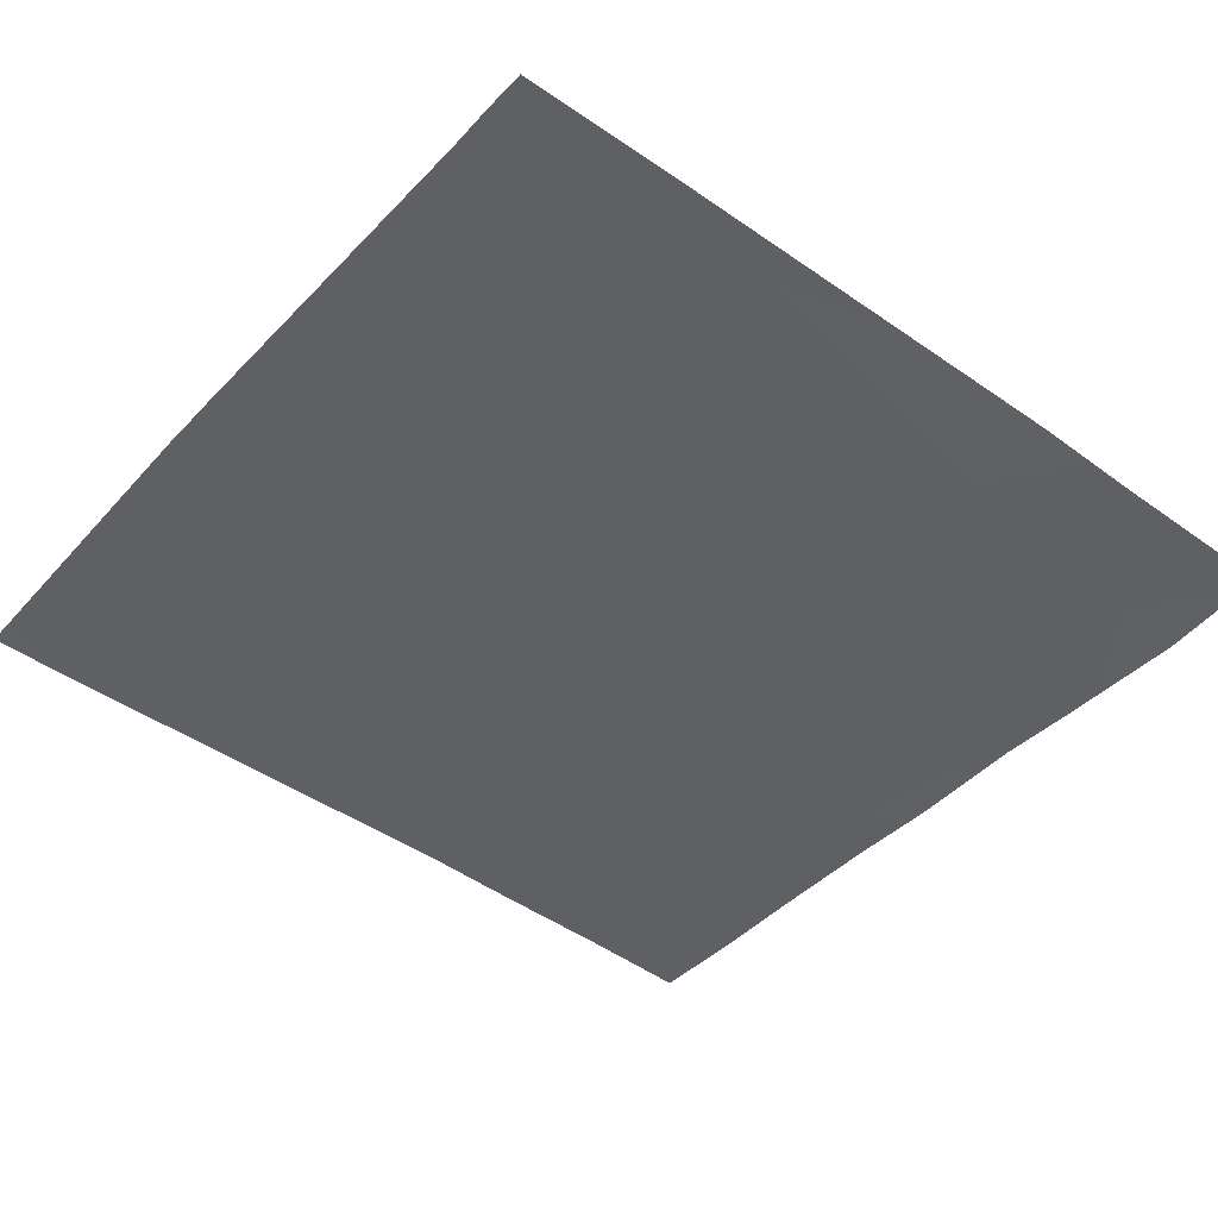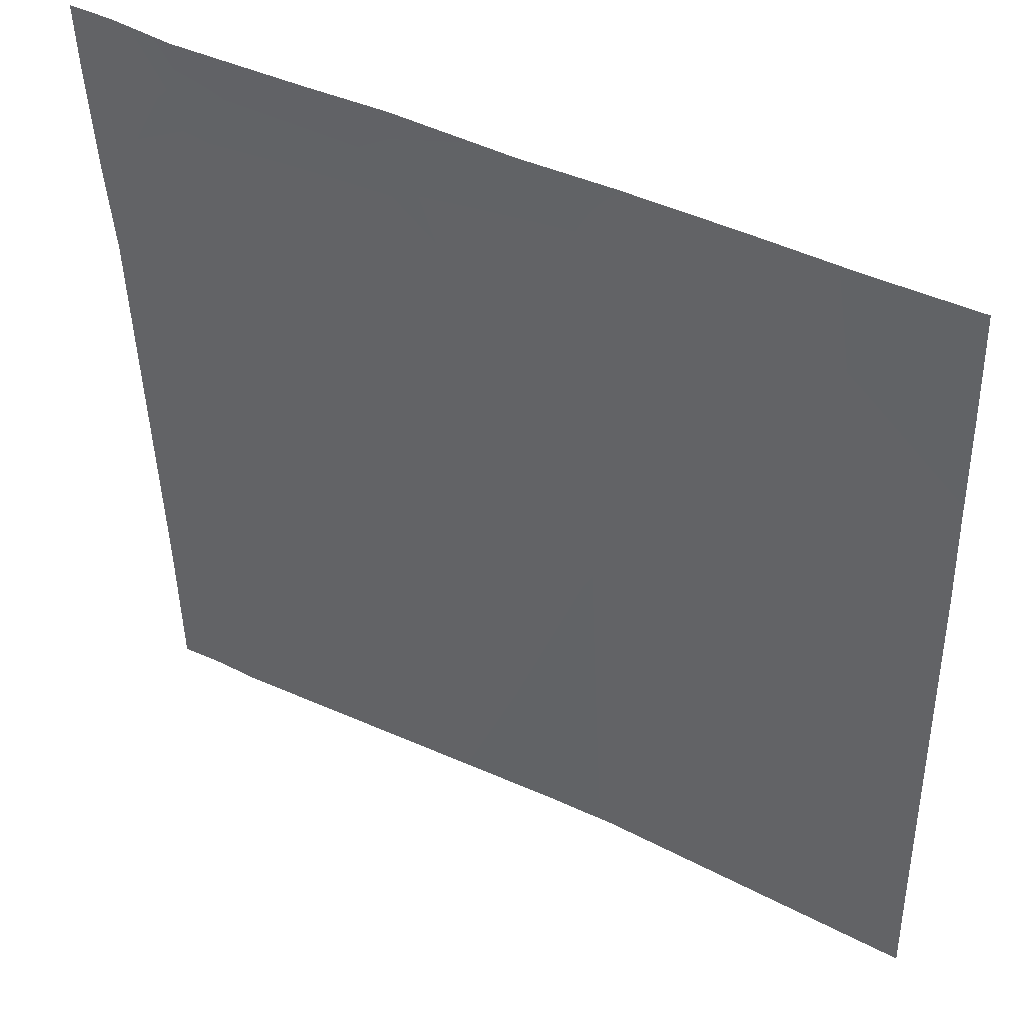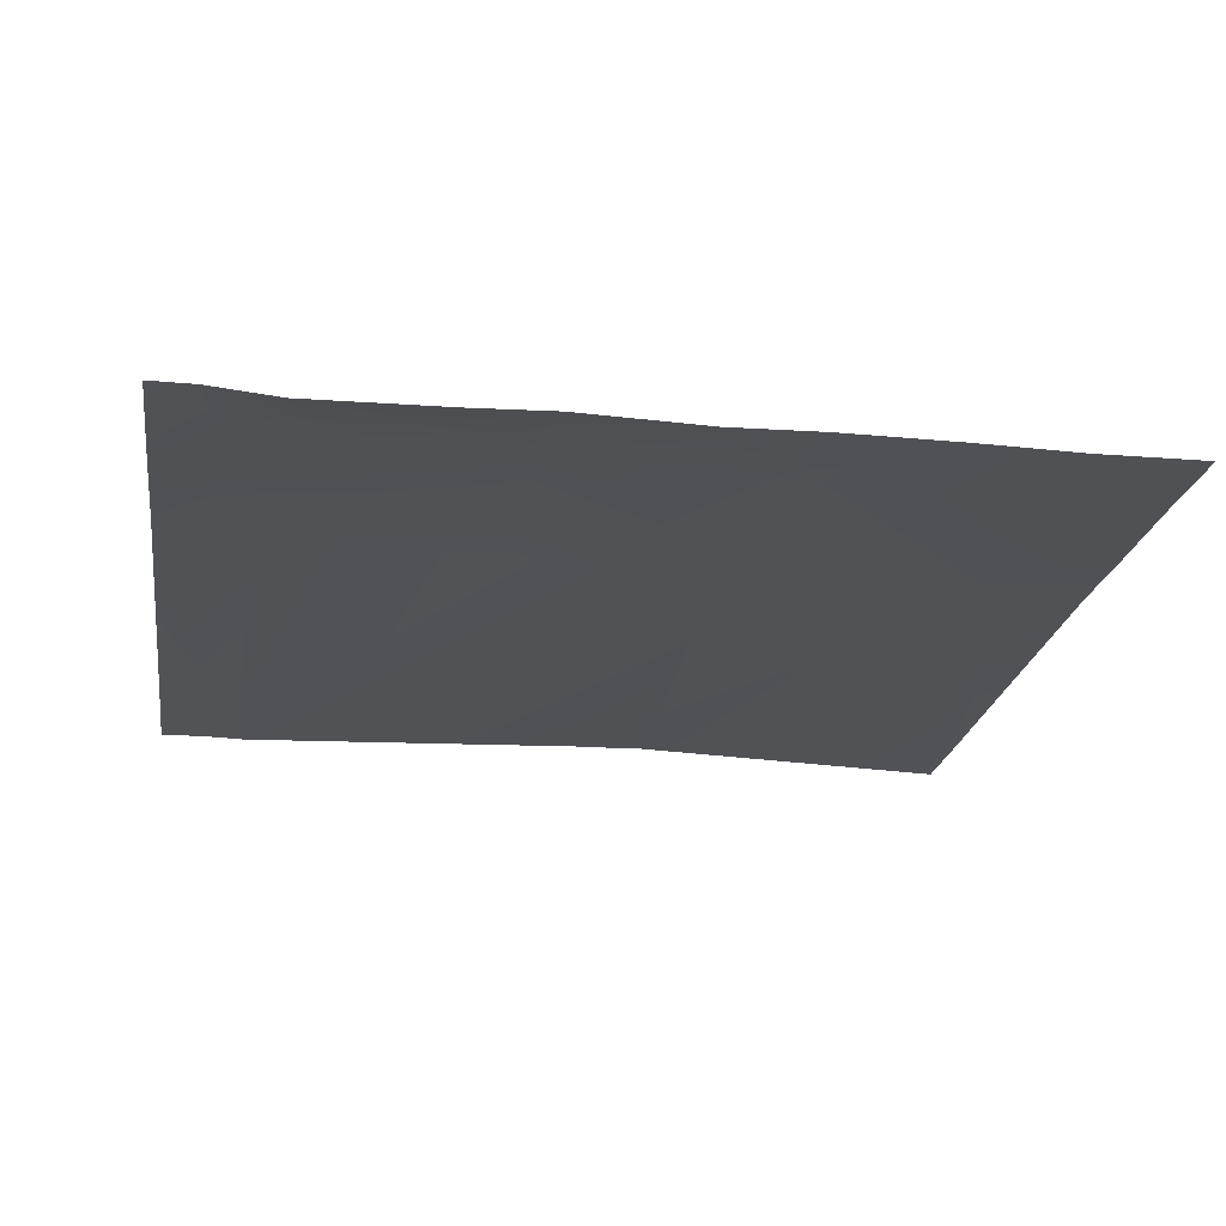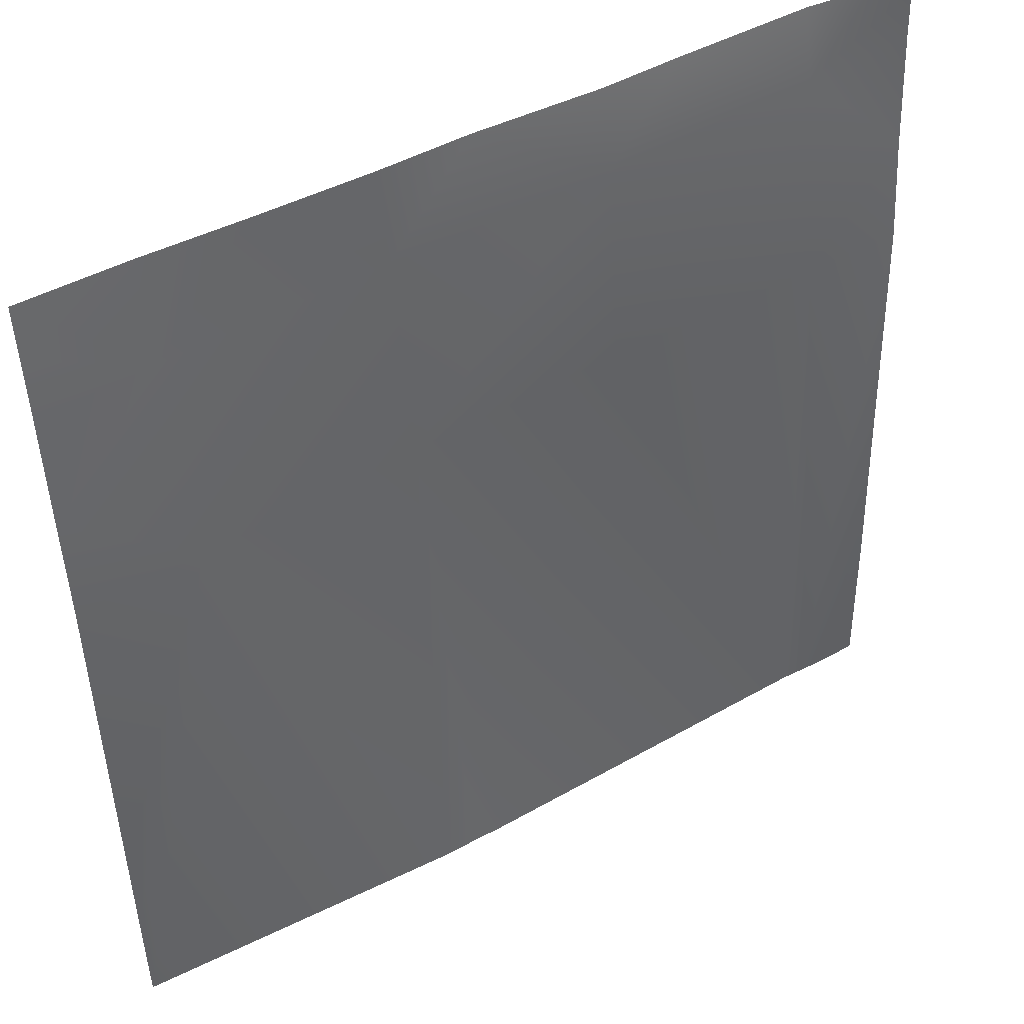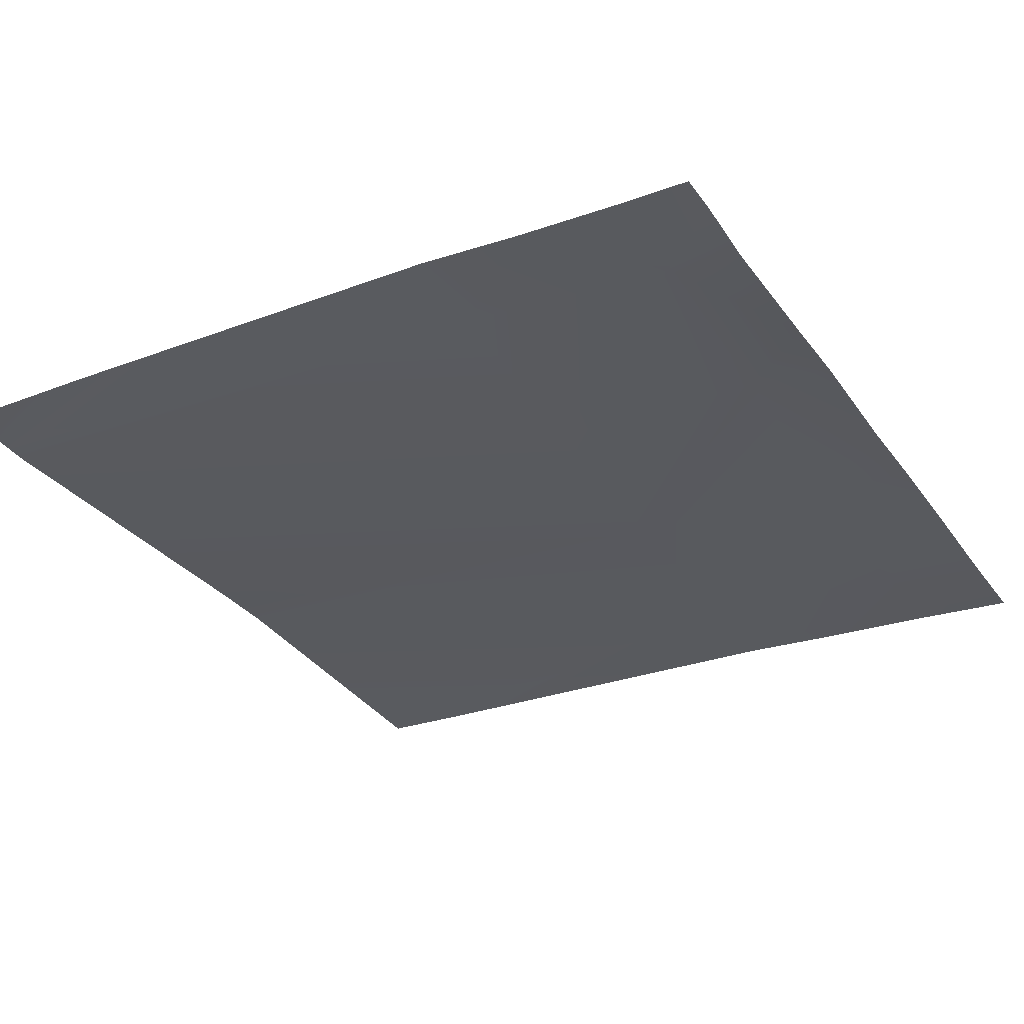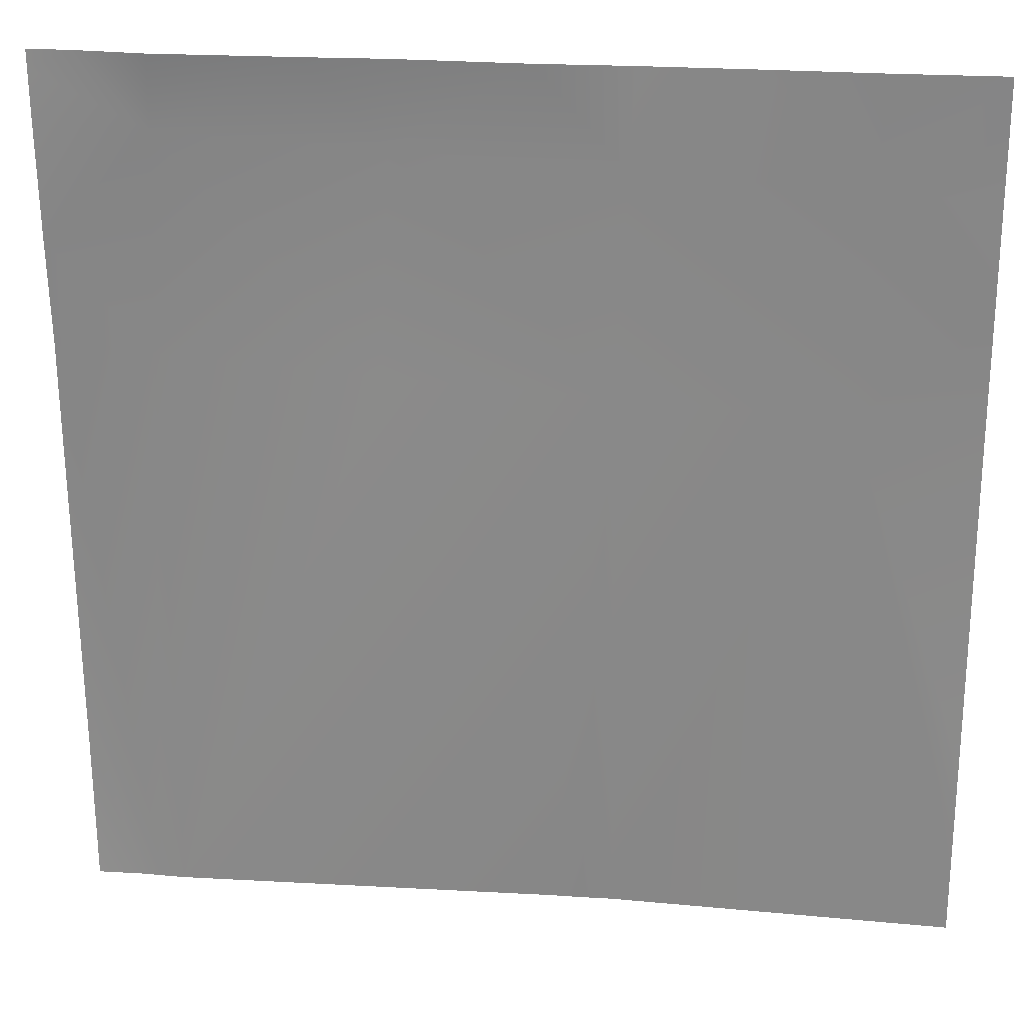
<metadata>
{"format":"obj","ext":"obj","renderer":"f3d","projection":"perspective","resolution":1024,"background":"white","views":[{"elev":-41.8,"azim":-128.5,"up":"+Y"},{"elev":43.6,"azim":29.8,"up":"+Z"},{"elev":-24.4,"azim":-8.7,"up":"+Y"},{"elev":46.0,"azim":148.8,"up":"+Z"},{"elev":-32.7,"azim":-60.0,"up":"+Y"},{"elev":22.3,"azim":7.5,"up":"+Z"}]}
</metadata>
<code>
v -252.7 6.384 -256
v -244.5 5.236 -235.1
v -238.7 6.898 -256
v -256 6.383 -256
v -256 6.223 -250.2
v -254.4 6.432 -256
v -256 5.534 -234.5
v -256 5.156 -230.7
v -252.4 5.444 -234.6
v -256 4.724 -224
v -254.4 4.726 -224
v -256 4.756 -224.6
v -252 4.865 -226.7
v -256 4.849 -226.5
v -251.9 4.493 -224
v -246.8 4.605 -224
v -244 5.102 -227.1
v -243.9 4.725 -224
v -236.5 5.314 -235.5
v -239.2 4.597 -224
v -236.1 4.933 -227.5
v -253.6 6.409 -256
v -256 6.137 -248.2
v -237.6 6.904 -256
v -236.4 6.938 -256
v -228.5 5.58 -235.9
v -231.6 4.688 -224
v -228.1 4.946 -227.9
v -235.9 4.696 -224
v -224 6.511 -256
v -224 6.307 -252.2
v -224 5.301 -232.5
v -224 5.593 -236.1
v -224 6.161 -248.9
v -224 5.023 -228.1
v -224 4.843 -226
v -224 4.701 -224.3
v -227.9 4.623 -224
v -224 4.68 -224
f 1 2 3
f 4 5 6
f 7 8 9
f 10 11 12
f 12 13 14
f 12 11 13
f 15 13 11
f 8 13 9
f 8 14 13
f 13 16 17
f 13 15 16
f 2 9 13
f 16 18 17
f 17 19 2
f 17 20 21
f 17 18 20
f 13 17 2
f 1 9 2
f 1 22 9
f 22 7 9
f 22 23 7
f 23 6 5
f 23 22 6
f 19 3 2
f 19 24 3
f 25 19 26
f 25 24 19
f 21 27 28
f 21 29 27
f 21 26 19
f 21 28 26
f 29 21 20
f 30 26 31
f 30 25 26
f 21 19 17
f 32 26 28
f 32 33 26
f 34 26 33
f 34 31 26
f 32 28 35
f 35 28 36
f 36 28 37
f 38 28 27
f 39 28 38
f 39 37 28

</code>
